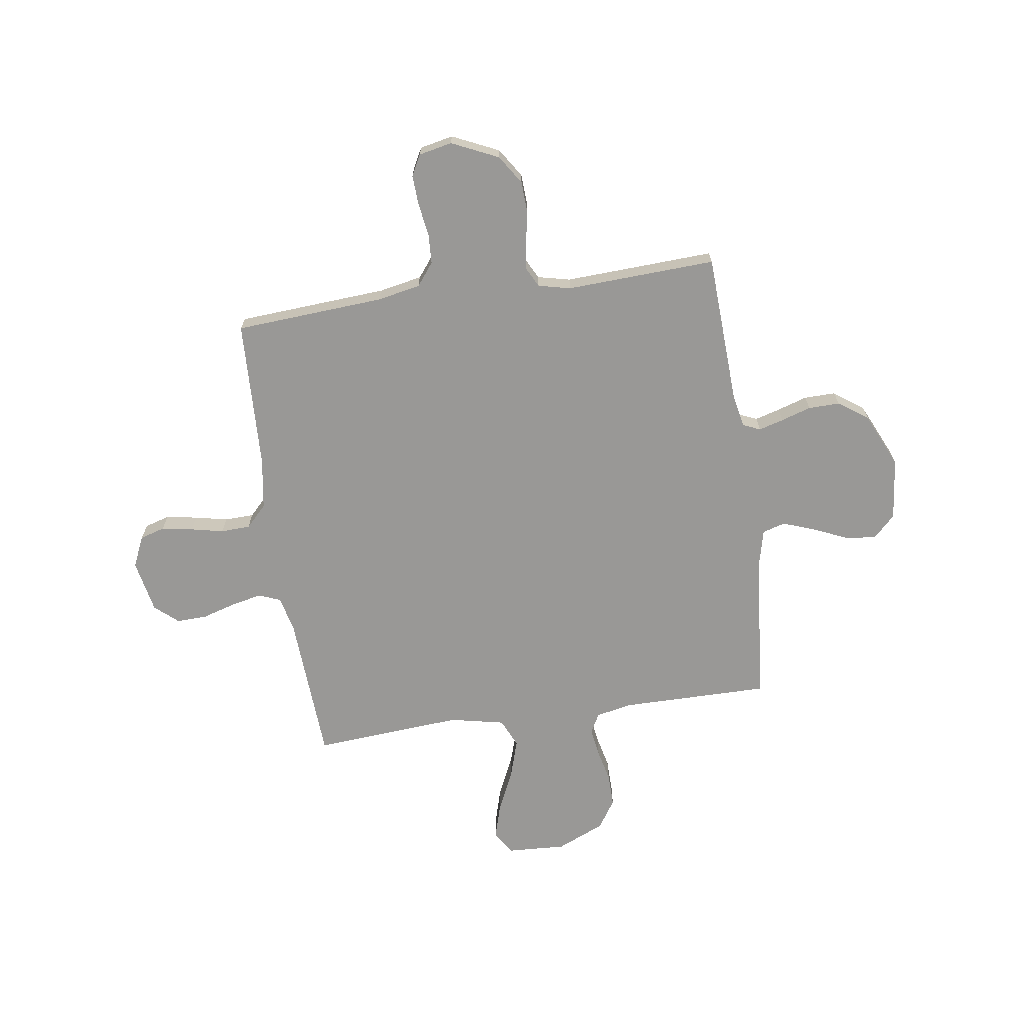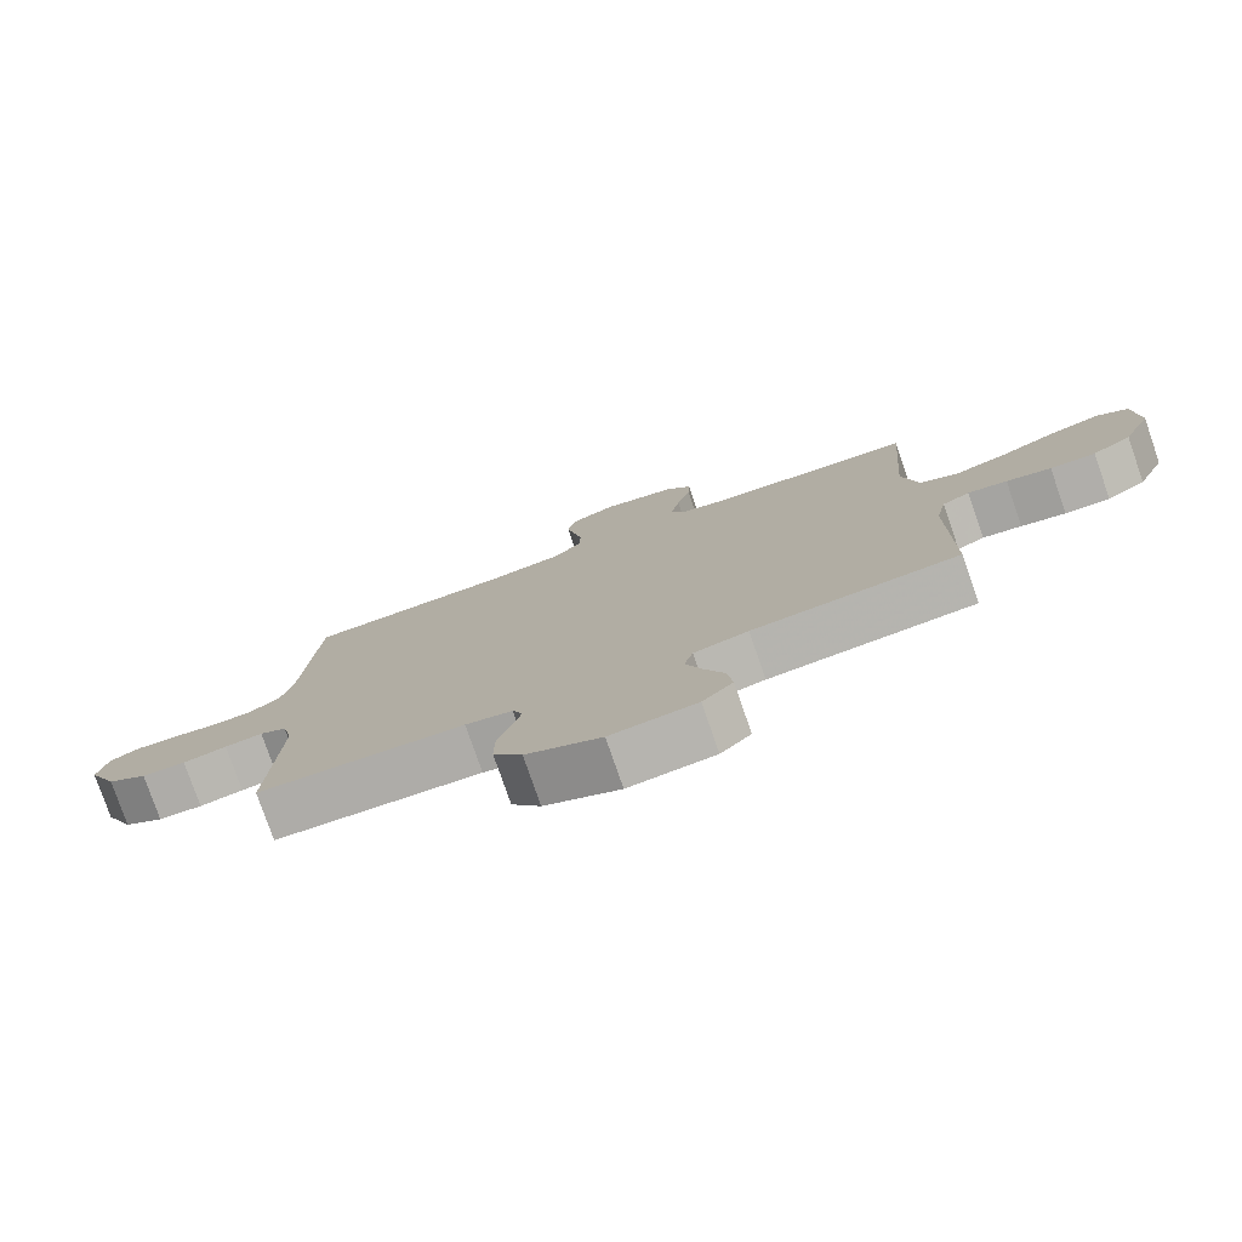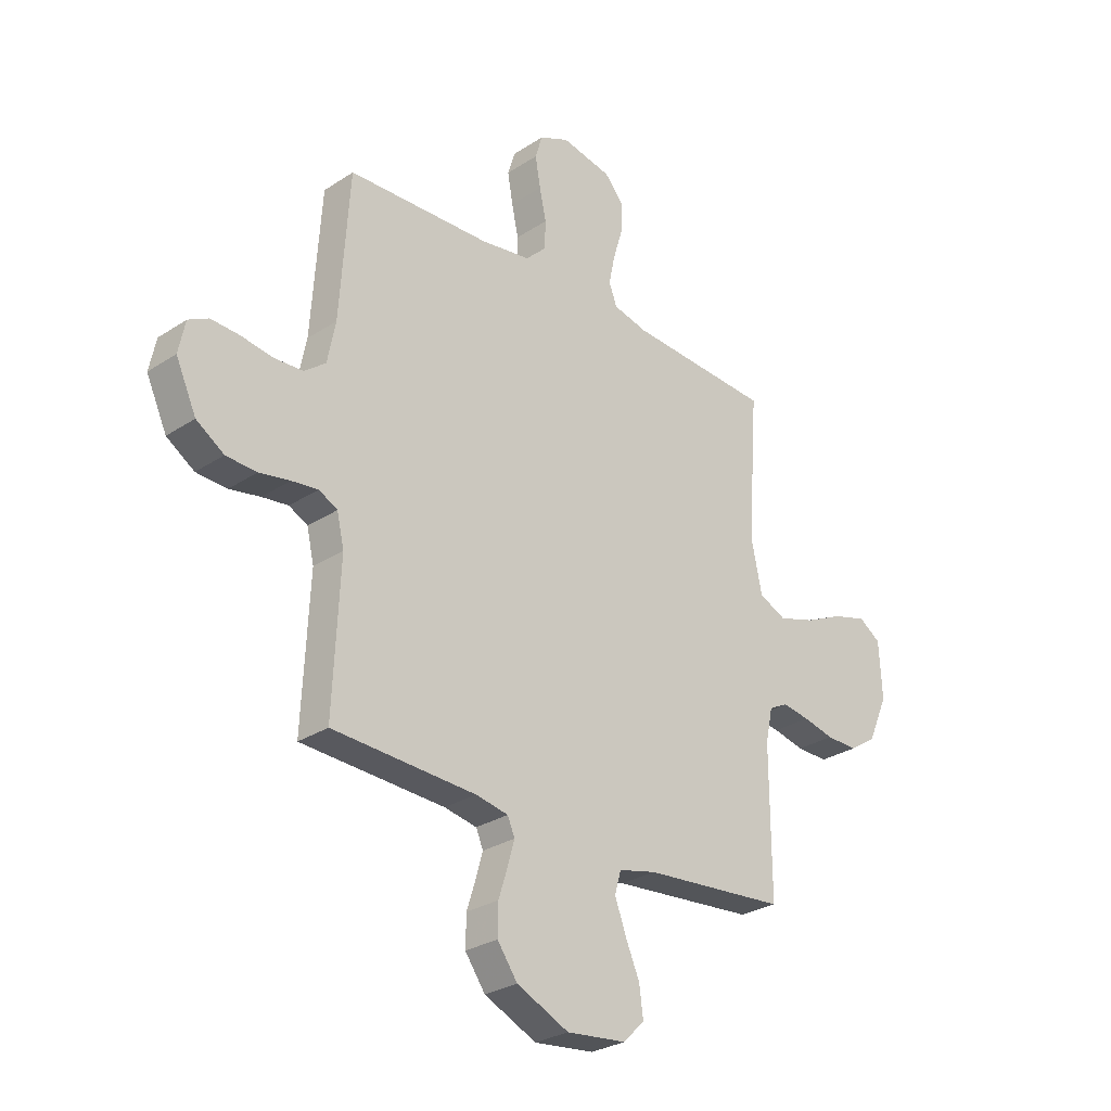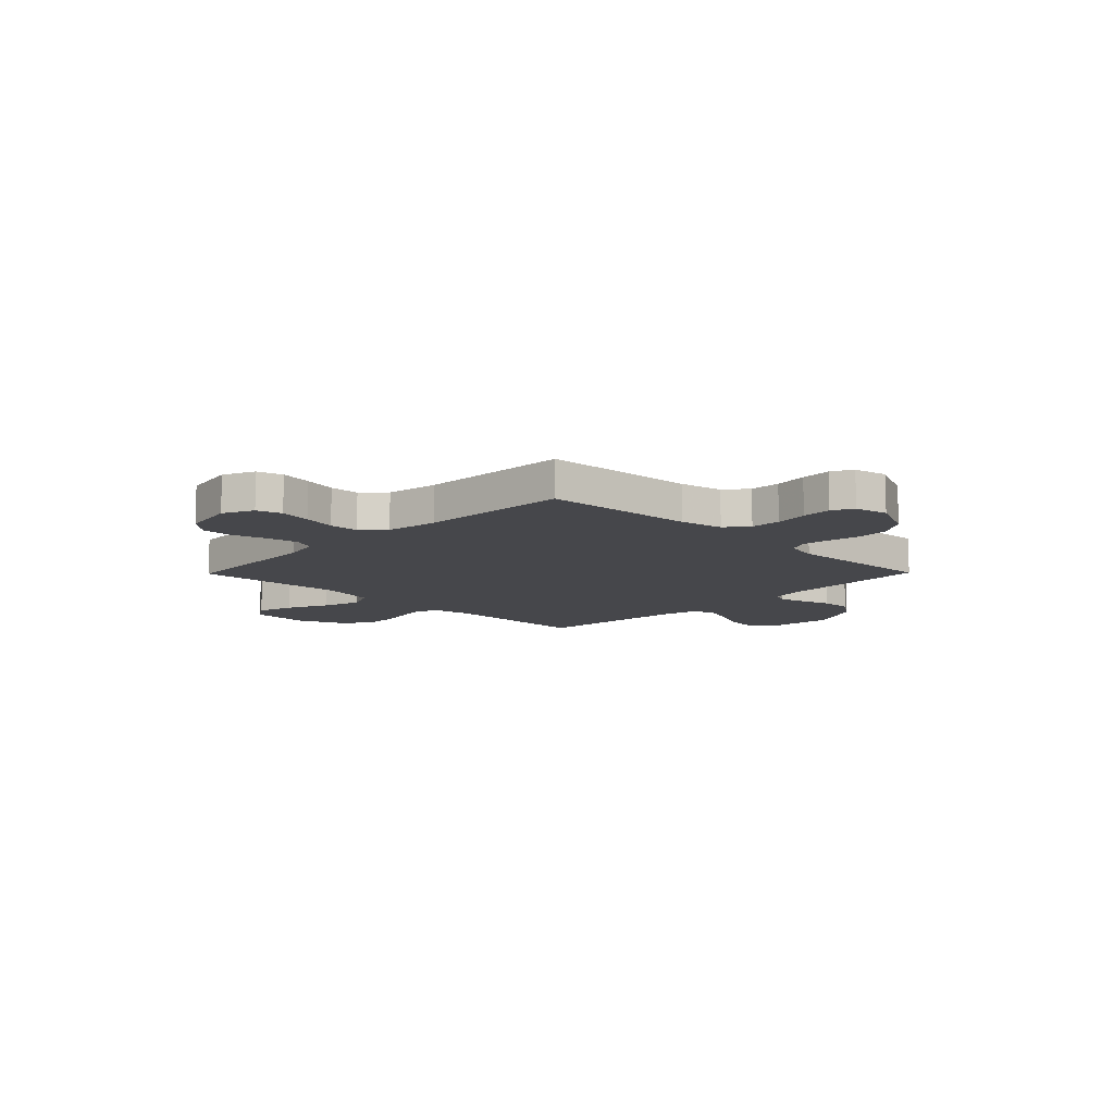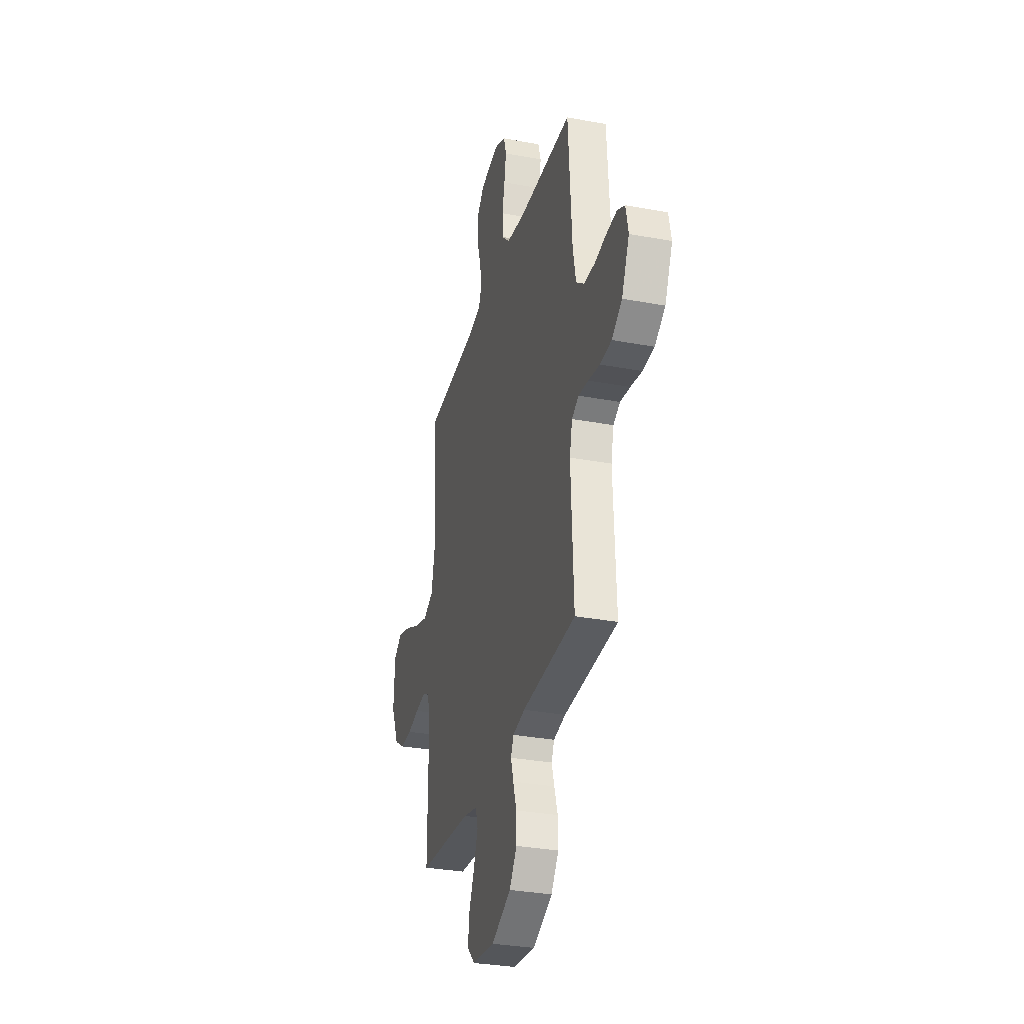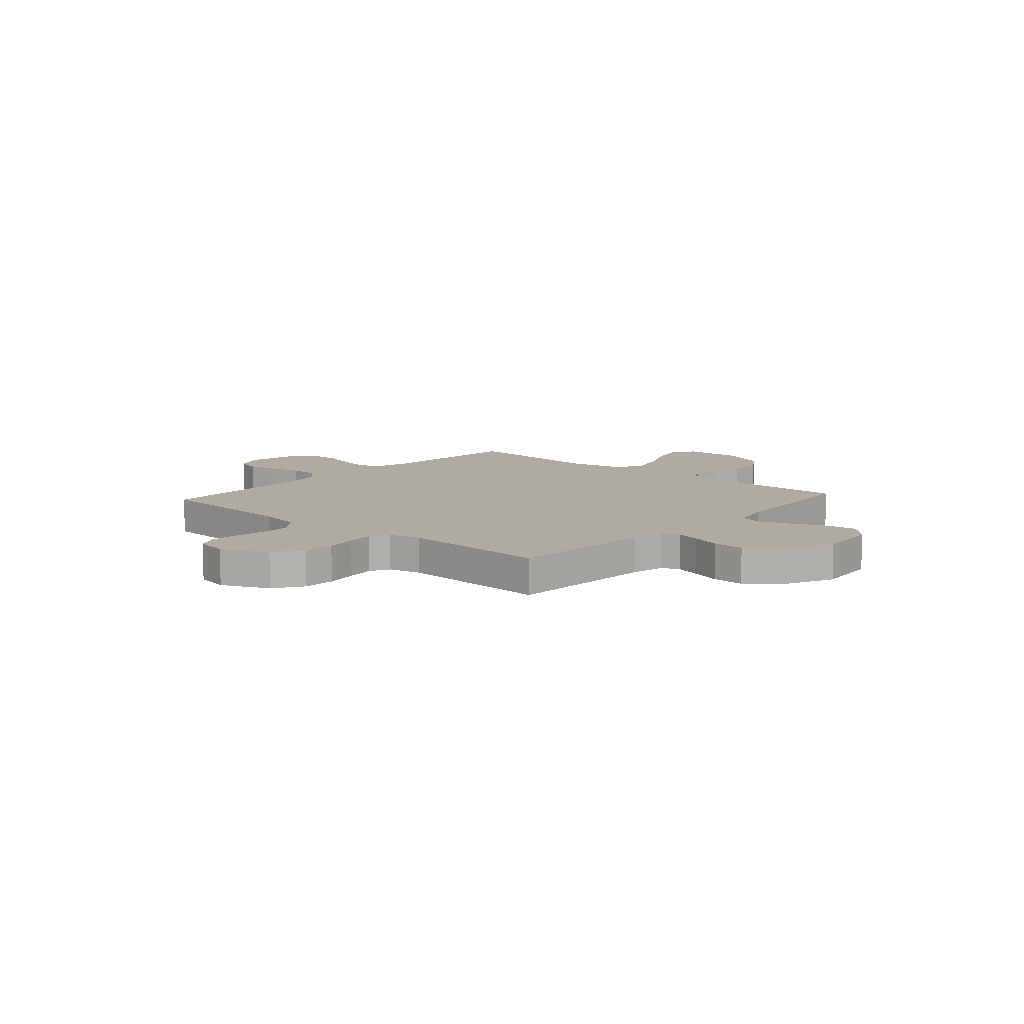
<metadata>
{"format":"obj","ext":"obj","renderer":"f3d","projection":"perspective","resolution":1024,"background":"white","views":[{"elev":-68.6,"azim":98.3,"up":"+Y"},{"elev":-78.2,"azim":-160.9,"up":"+Z"},{"elev":-28.4,"azim":134.6,"up":"+Z"},{"elev":-10.8,"azim":45.5,"up":"+Y"},{"elev":-31.5,"azim":75.1,"up":"+Z"},{"elev":9.8,"azim":131.7,"up":"+Y"}]}
</metadata>
<code>
v -0.5 0.07 0.5
v -0.2 0.07 0.517
v -0.128 0.07 0.534
v -0.111 0.07 0.578
v -0.124 0.07 0.639
v -0.144 0.07 0.706
v -0.146 0.07 0.768
v -0.106 0.07 0.814
v 0 0.07 0.835
v 0.062 0.07 0.807
v 0.077 0.07 0.757
v 0.066 0.07 0.694
v 0.052 0.07 0.629
v 0.054 0.07 0.57
v 0.097 0.07 0.528
v 0.2 0.07 0.512
v 0.5 0.07 0.5
v 0.52 0.07 0.2
v 0.537 0.07 0.114
v 0.582 0.07 0.079
v 0.642 0.07 0.076
v 0.708 0.07 0.086
v 0.768 0.07 0.089
v 0.81 0.07 0.067
v 0.824 0.07 0
v 0.781 0.07 -0.093
v 0.723 0.07 -0.131
v 0.659 0.07 -0.134
v 0.595 0.07 -0.122
v 0.54 0.07 -0.115
v 0.501 0.07 -0.135
v 0.486 0.07 -0.2
v 0.5 0.07 -0.5
v 0.2 0.07 -0.514
v 0.132 0.07 -0.527
v 0.117 0.07 -0.562
v 0.131 0.07 -0.612
v 0.15 0.07 -0.672
v 0.151 0.07 -0.735
v 0.109 0.07 -0.794
v 0 0.07 -0.844
v -0.125 0.07 -0.83
v -0.169 0.07 -0.786
v -0.161 0.07 -0.724
v -0.131 0.07 -0.655
v -0.108 0.07 -0.592
v -0.121 0.07 -0.546
v -0.2 0.07 -0.527
v -0.5 0.07 -0.5
v -0.499 0.07 -0.2
v -0.514 0.07 -0.129
v -0.554 0.07 -0.108
v -0.611 0.07 -0.117
v -0.676 0.07 -0.132
v -0.742 0.07 -0.133
v -0.799 0.07 -0.096
v -0.841 0.07 0
v -0.835 0.07 0.117
v -0.789 0.07 0.148
v -0.717 0.07 0.127
v -0.635 0.07 0.089
v -0.558 0.07 0.065
v -0.501 0.07 0.091
v -0.478 0.07 0.2
v -0.5 0 0.5
v -0.2 0 0.517
v -0.128 0 0.534
v -0.111 0 0.578
v -0.124 0 0.639
v -0.144 0 0.706
v -0.146 0 0.768
v -0.106 0 0.814
v 0 0 0.835
v 0.062 0 0.807
v 0.077 0 0.757
v 0.066 0 0.694
v 0.052 0 0.629
v 0.054 0 0.57
v 0.097 0 0.528
v 0.2 0 0.512
v 0.5 0 0.5
v 0.52 0 0.2
v 0.537 0 0.114
v 0.582 0 0.079
v 0.642 0 0.076
v 0.708 0 0.086
v 0.768 0 0.089
v 0.81 0 0.067
v 0.824 0 0
v 0.781 0 -0.093
v 0.723 0 -0.131
v 0.659 0 -0.134
v 0.595 0 -0.122
v 0.54 0 -0.115
v 0.501 0 -0.135
v 0.486 0 -0.2
v 0.5 0 -0.5
v 0.2 0 -0.514
v 0.132 0 -0.527
v 0.117 0 -0.562
v 0.131 0 -0.612
v 0.15 0 -0.672
v 0.151 0 -0.735
v 0.109 0 -0.794
v 0 0 -0.844
v -0.125 0 -0.83
v -0.169 0 -0.786
v -0.161 0 -0.724
v -0.131 0 -0.655
v -0.108 0 -0.592
v -0.121 0 -0.546
v -0.2 0 -0.527
v -0.5 0 -0.5
v -0.499 0 -0.2
v -0.514 0 -0.129
v -0.554 0 -0.108
v -0.611 0 -0.117
v -0.676 0 -0.132
v -0.742 0 -0.133
v -0.799 0 -0.096
v -0.841 0 0
v -0.835 0 0.117
v -0.789 0 0.148
v -0.717 0 0.127
v -0.635 0 0.089
v -0.558 0 0.065
v -0.501 0 0.091
v -0.478 0 0.2
f 59 60 61
f 58 59 61
f 57 58 61
f 56 57 61
f 55 56 61
f 54 55 61
f 53 54 61
f 52 53 61 62
f 51 52 62 63
f 48 49 50
f 51 63 64
f 50 51 64
f 48 50 64
f 47 48 64
f 43 44 45
f 42 43 45
f 41 42 45
f 40 41 45
f 39 40 45
f 38 39 45
f 37 38 45
f 36 37 45 46
f 35 36 46 47
f 32 33 34
f 64 1 2
f 47 64 2
f 35 47 2
f 34 35 2
f 32 34 2
f 31 32 2
f 27 28 29
f 26 27 29
f 25 26 29
f 24 25 29
f 23 24 29
f 22 23 29
f 21 22 29
f 20 21 29 30
f 16 17 18
f 15 16 18 19
f 11 12 13
f 10 11 13
f 9 10 13
f 8 9 13
f 7 8 13
f 6 7 13
f 5 6 13
f 4 5 13 14
f 3 4 14 15
f 31 2 3
f 30 31 3
f 20 30 3
f 19 20 3
f 3 15 19
f 125 124 123
f 125 123 122
f 125 122 121
f 125 121 120
f 125 120 119
f 125 119 118
f 125 118 117
f 126 125 117 116
f 127 126 116 115
f 114 113 112
f 128 127 115
f 128 115 114
f 128 114 112
f 128 112 111
f 109 108 107
f 109 107 106
f 109 106 105
f 109 105 104
f 109 104 103
f 109 103 102
f 109 102 101
f 110 109 101 100
f 111 110 100 99
f 98 97 96
f 66 65 128
f 66 128 111
f 66 111 99
f 66 99 98
f 66 98 96
f 66 96 95
f 93 92 91
f 93 91 90
f 93 90 89
f 93 89 88
f 93 88 87
f 93 87 86
f 93 86 85
f 94 93 85 84
f 82 81 80
f 83 82 80 79
f 77 76 75
f 77 75 74
f 77 74 73
f 77 73 72
f 77 72 71
f 77 71 70
f 77 70 69
f 78 77 69 68
f 79 78 68 67
f 67 66 95
f 67 95 94
f 67 94 84
f 67 84 83
f 83 79 67
f 1 65 66 2
f 2 66 67 3
f 3 67 68 4
f 4 68 69 5
f 5 69 70 6
f 6 70 71 7
f 7 71 72 8
f 8 72 73 9
f 9 73 74 10
f 10 74 75 11
f 11 75 76 12
f 12 76 77 13
f 13 77 78 14
f 14 78 79 15
f 15 79 80 16
f 16 80 81 17
f 17 81 82 18
f 18 82 83 19
f 19 83 84 20
f 20 84 85 21
f 21 85 86 22
f 22 86 87 23
f 23 87 88 24
f 24 88 89 25
f 25 89 90 26
f 26 90 91 27
f 27 91 92 28
f 28 92 93 29
f 29 93 94 30
f 30 94 95 31
f 31 95 96 32
f 32 96 97 33
f 33 97 98 34
f 34 98 99 35
f 35 99 100 36
f 36 100 101 37
f 37 101 102 38
f 38 102 103 39
f 39 103 104 40
f 40 104 105 41
f 41 105 106 42
f 42 106 107 43
f 43 107 108 44
f 44 108 109 45
f 45 109 110 46
f 46 110 111 47
f 47 111 112 48
f 48 112 113 49
f 49 113 114 50
f 50 114 115 51
f 51 115 116 52
f 52 116 117 53
f 53 117 118 54
f 54 118 119 55
f 55 119 120 56
f 56 120 121 57
f 57 121 122 58
f 58 122 123 59
f 59 123 124 60
f 60 124 125 61
f 61 125 126 62
f 62 126 127 63
f 63 127 128 64
f 64 128 65 1

</code>
